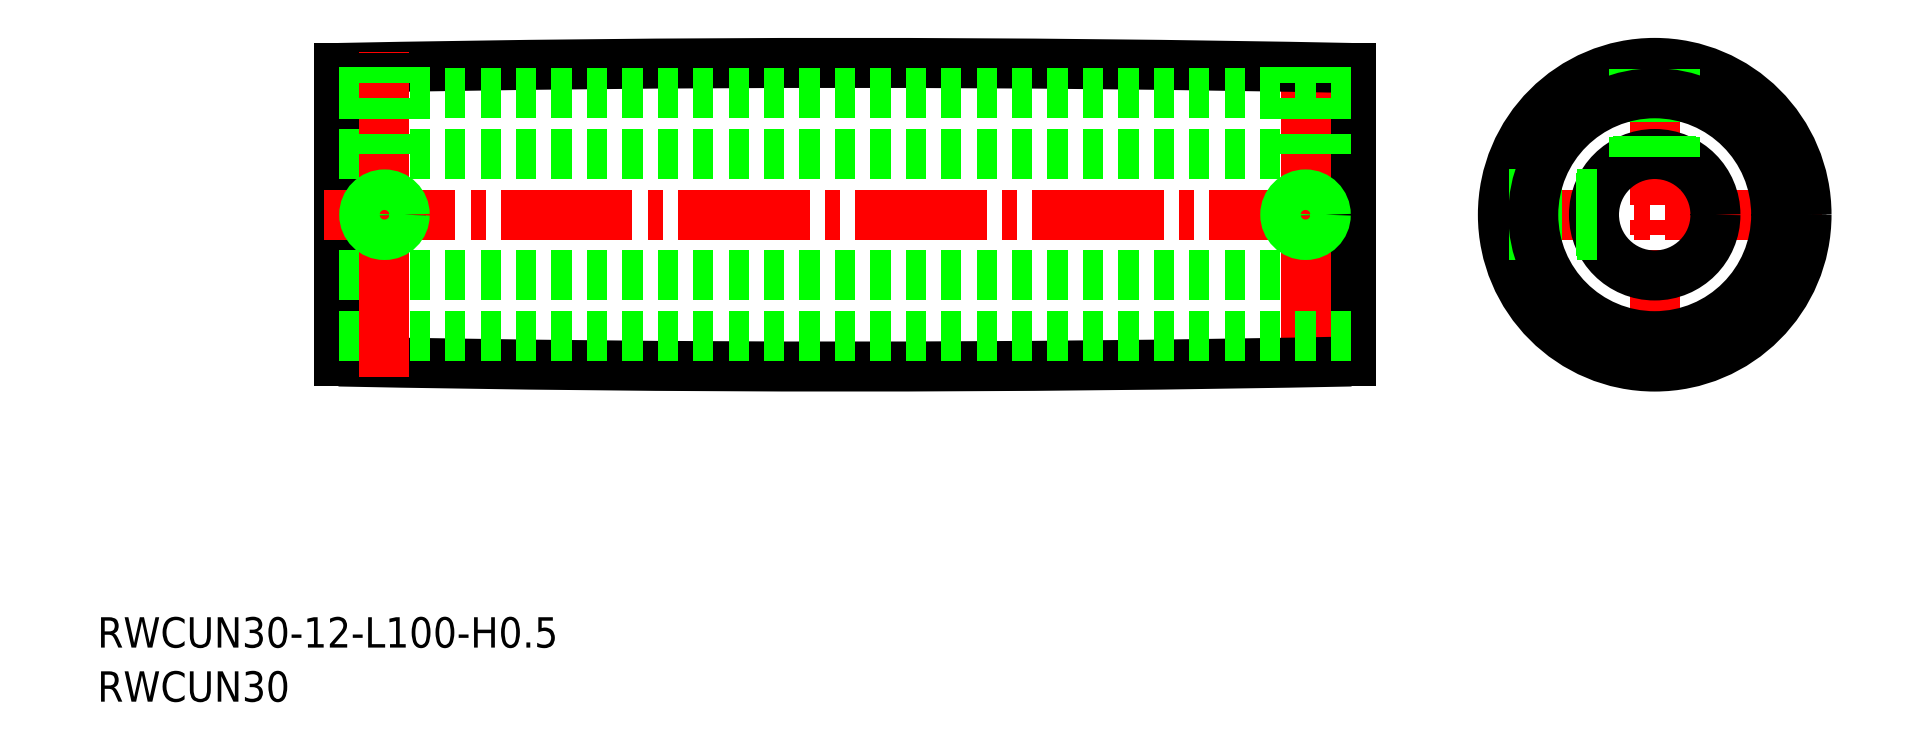
<metadata>
{"format":"dxf","ext":"dxf","renderer":"ezdxf+matplotlib","layout":"modelspace","background":"white","min_lineweight":24,"dpi":150}
</metadata>
<code>
0
SECTION
2
ENTITIES
0
TEXT
8
0
10
98.98
20
190.5
30
0
40
3
1
RWCUN30-12-L100-H0.5
0
TEXT
8
0
10
98.98
20
185.1
30
0
40
3
1
RWCUN30
0
LINE
8
0
10
122.8
20
218.7
30
0
11
122.8
21
247.7
31
0
0
LINE
8
CENTER
10
121.3
20
233.2
30
0
11
224.3
21
233.2
31
0
0
LINE
8
0
10
122.8
20
239.2
30
0
11
222.8
21
239.2
31
0
0
LINE
8
0
10
122.8
20
227.2
30
0
11
222.8
21
227.2
31
0
0
LINE
8
0
10
222.8
20
218.7
30
0
11
222.8
21
247.7
31
0
0
LINE
8
CENTER
10
218.3
20
217.2
30
0
11
218.3
21
249.3
31
0
0
ARC
8
0
10
172.8
20
-2252
30
0
40
2500
50
88.85
51
91.15
0
ARC
8
0
10
172.8
20
2718
30
0
40
2500
50
268.9
51
271.1
0
LINE
8
0
10
220.3
20
239.2
30
0
11
220.3
21
247.8
31
0
0
LINE
8
0
10
216.3
20
239.2
30
0
11
216.3
21
247.8
31
0
0
LINE
8
0
10
216.7
20
239.2
30
0
11
216.7
21
247.8
31
0
0
LINE
8
0
10
220
20
239.2
30
0
11
220
21
247.8
31
0
0
CIRCLE
8
0
10
218.3
20
233.2
30
0
40
1.621
0
CIRCLE
8
0
10
218.3
20
233.2
30
0
40
2
0
LINE
8
CENTER
10
236.3
20
233.2
30
0
11
269.3
21
233.2
31
0
0
LINE
8
CENTER
10
252.8
20
216.7
30
0
11
252.8
21
249.7
31
0
0
CIRCLE
8
0
10
252.8
20
233.2
30
0
40
6
0
CIRCLE
8
0
10
252.8
20
233.2
30
0
40
14.5
0
CIRCLE
8
0
10
252.8
20
233.2
30
0
40
15
0
LINE
8
0
10
254.5
20
239
30
0
11
254.5
21
247.6
31
0
0
LINE
8
0
10
251.2
20
239
30
0
11
251.2
21
247.6
31
0
0
LINE
8
0
10
250.8
20
238.9
30
0
11
250.8
21
247.6
31
0
0
LINE
8
0
10
254.8
20
238.9
30
0
11
254.8
21
247.6
31
0
0
LINE
8
0
10
247.2
20
235.2
30
0
11
238.5
21
235.2
31
0
0
LINE
8
0
10
247.2
20
231.2
30
0
11
238.5
21
231.2
31
0
0
LINE
8
0
10
247.1
20
231.6
30
0
11
238.4
21
231.6
31
0
0
LINE
8
0
10
247.1
20
234.8
30
0
11
238.4
21
234.8
31
0
0
LINE
8
0
10
222.8
20
221.2
30
0
11
122.8
21
221.2
31
0
0
LINE
8
0
10
222.8
20
245.2
30
0
11
122.8
21
245.2
31
0
0
CIRCLE
8
0
10
252.8
20
233.2
30
0
40
12
0
LINE
8
CENTER
10
127.3
20
217.2
30
0
11
127.3
21
249.3
31
0
0
LINE
8
0
10
125.3
20
239.2
30
0
11
125.3
21
247.8
31
0
0
LINE
8
0
10
129.3
20
239.2
30
0
11
129.3
21
247.8
31
0
0
LINE
8
0
10
129
20
239.2
30
0
11
129
21
247.8
31
0
0
LINE
8
0
10
125.7
20
239.2
30
0
11
125.7
21
247.8
31
0
0
CIRCLE
8
0
10
127.3
20
233.2
30
0
40
1.621
0
CIRCLE
8
0
10
127.3
20
233.2
30
0
40
2
0
VIEWPORT
8
0
10
5.614
20
3.902
30
0
40
9.313
41
6.293
68
     1
69
     1
0
VIEWPORT
8
0
10
5.614
20
3.902
30
0
40
8.982
41
6.243
68
     2
69
     2
0
ENDSEC
0
EOF

</code>
